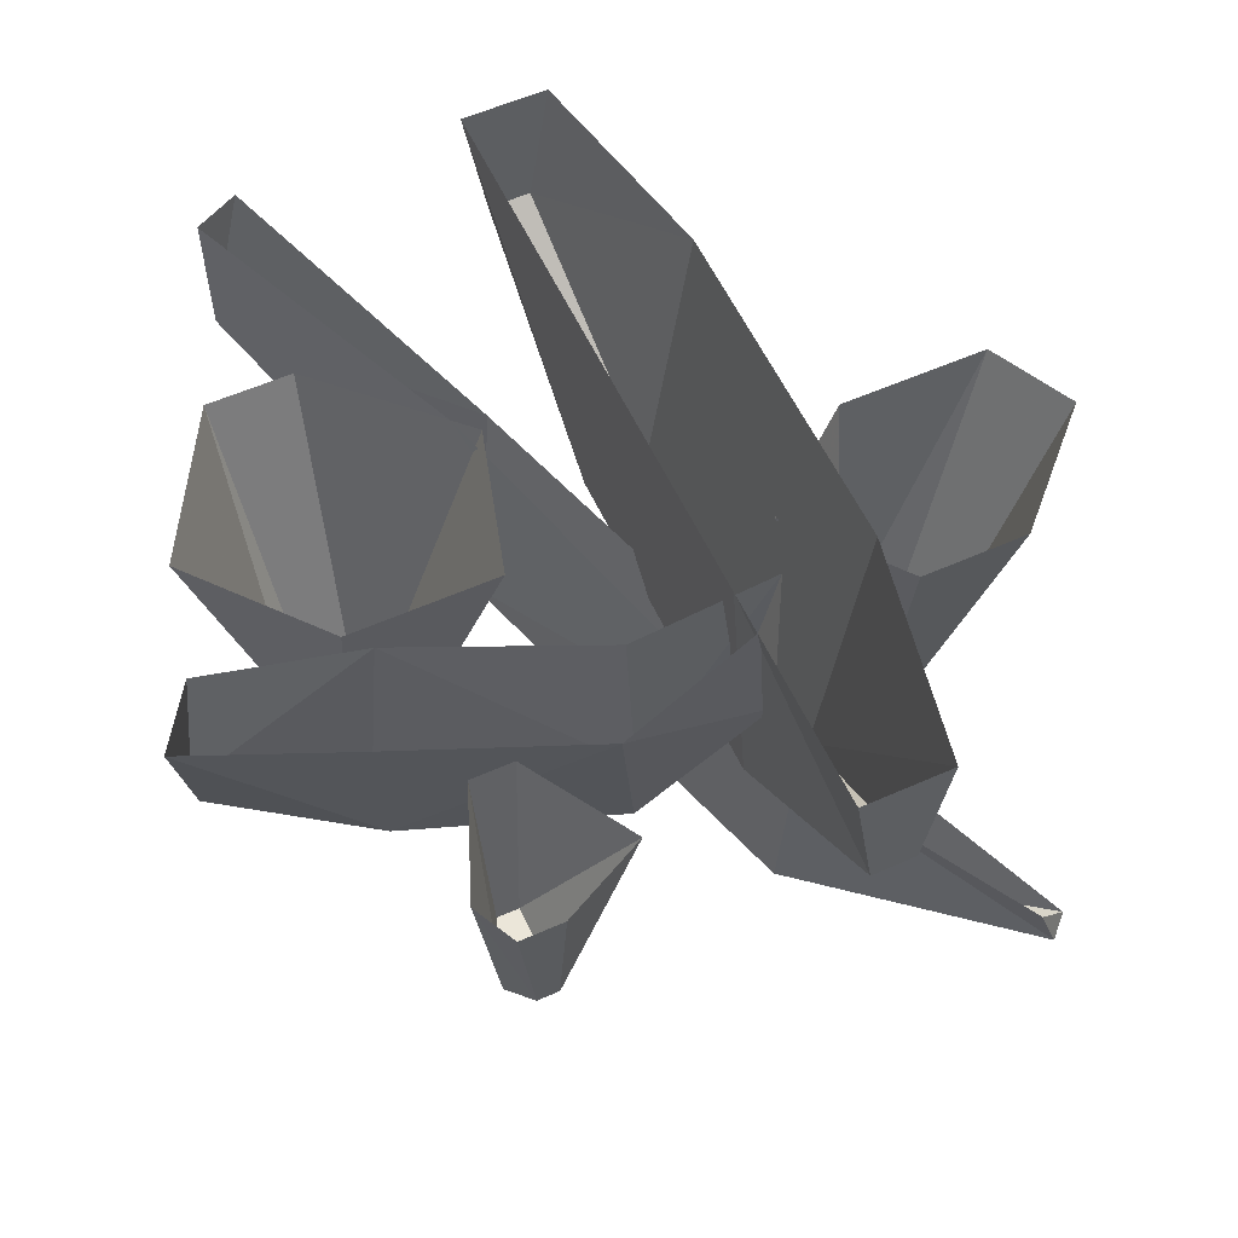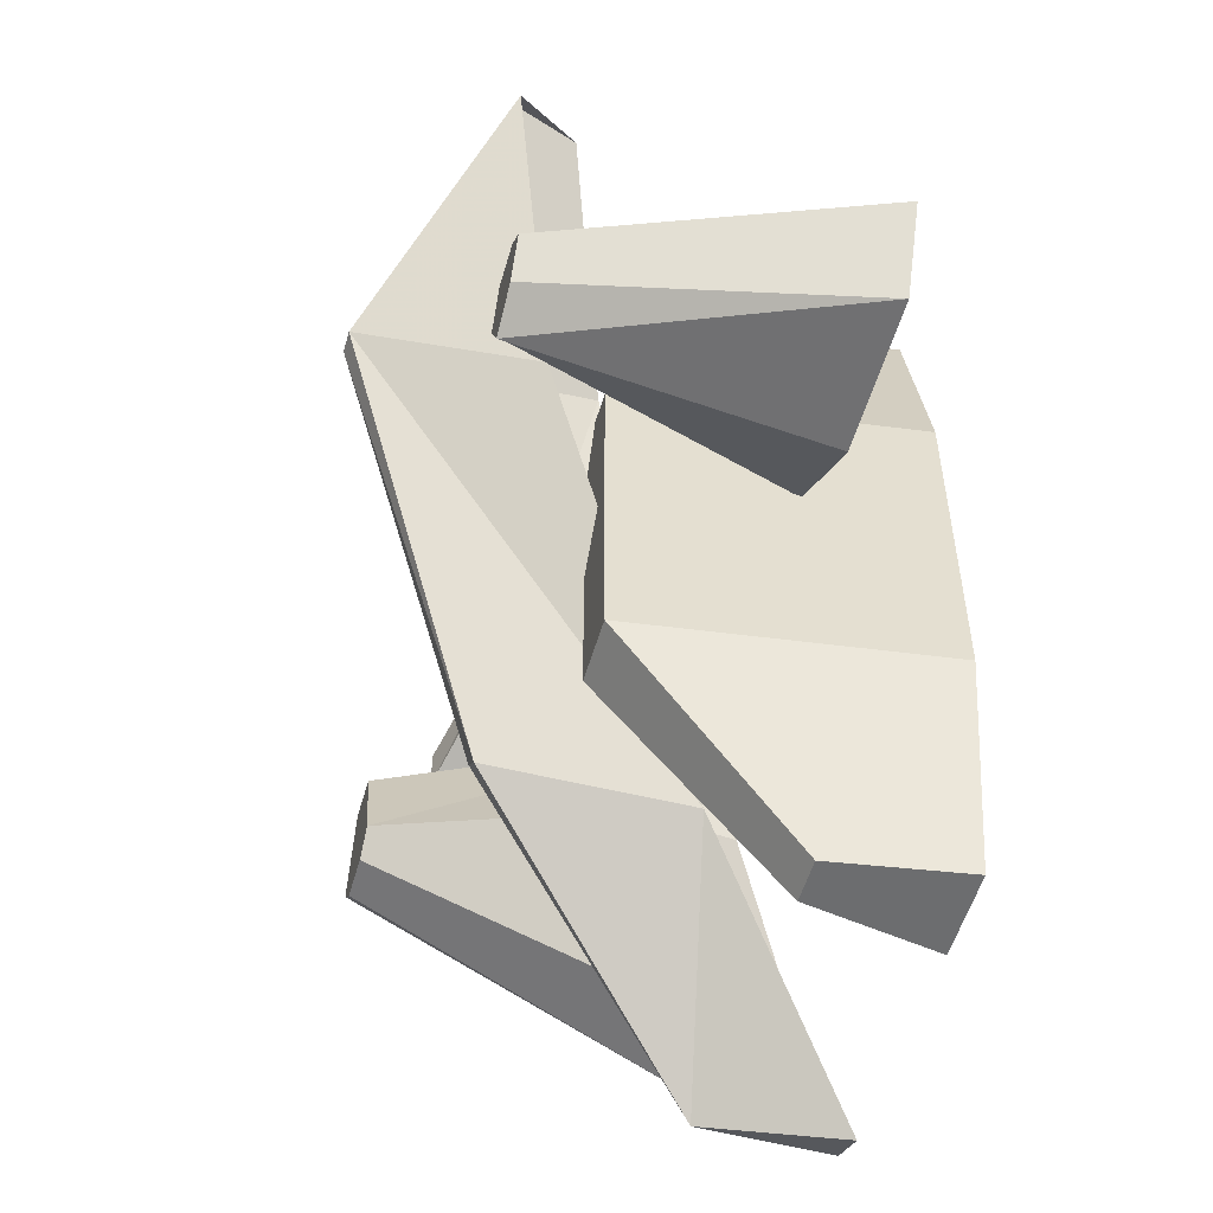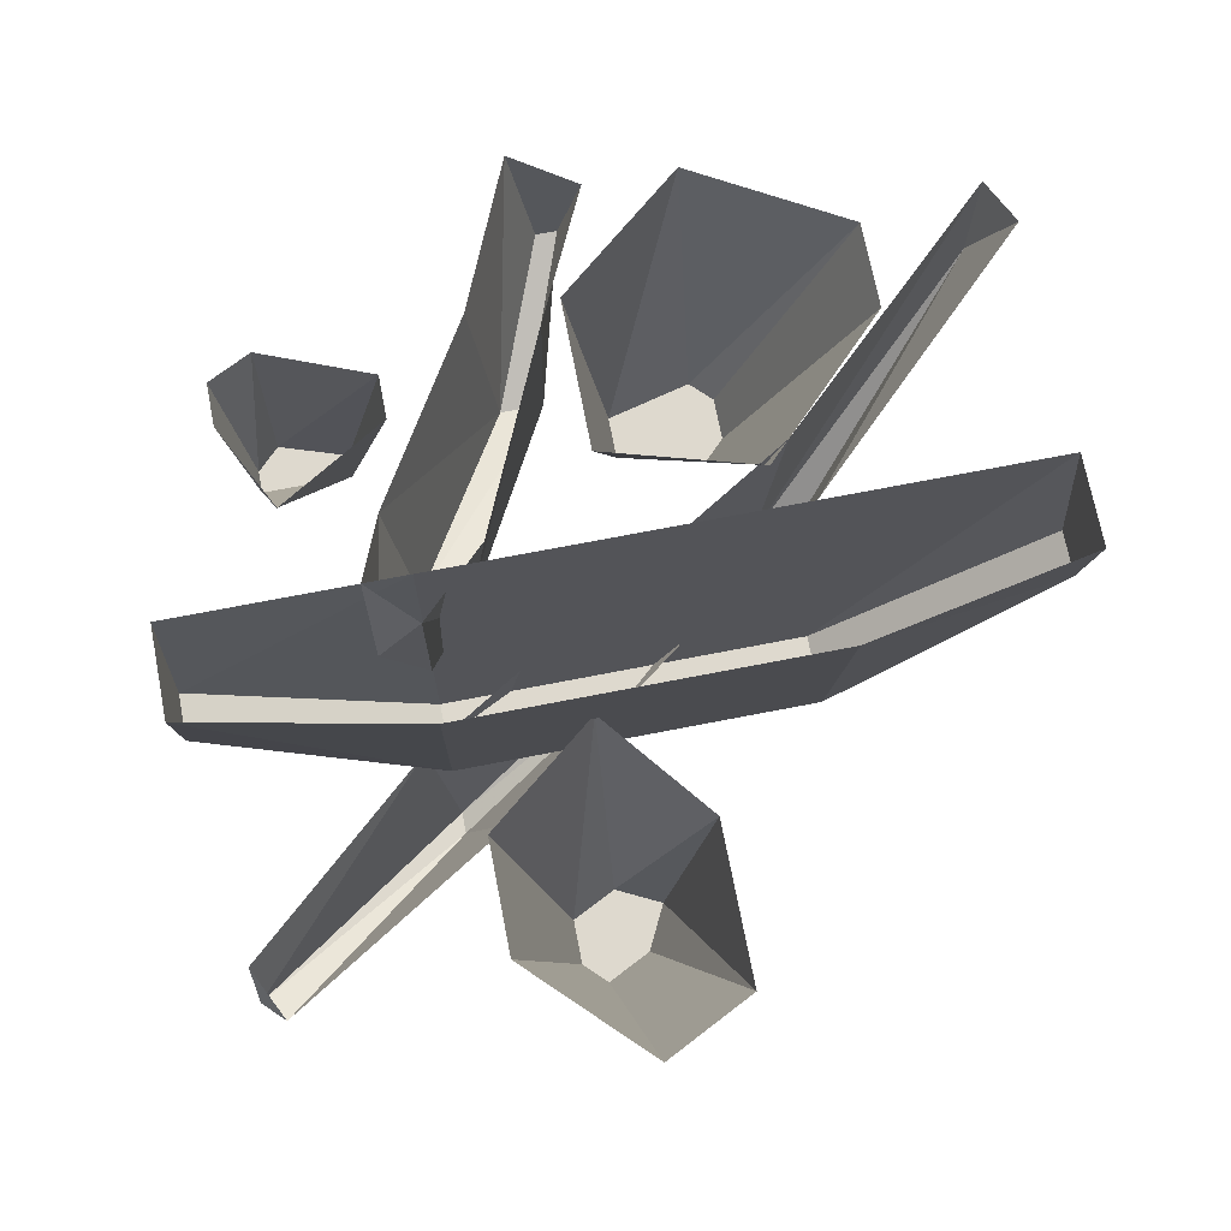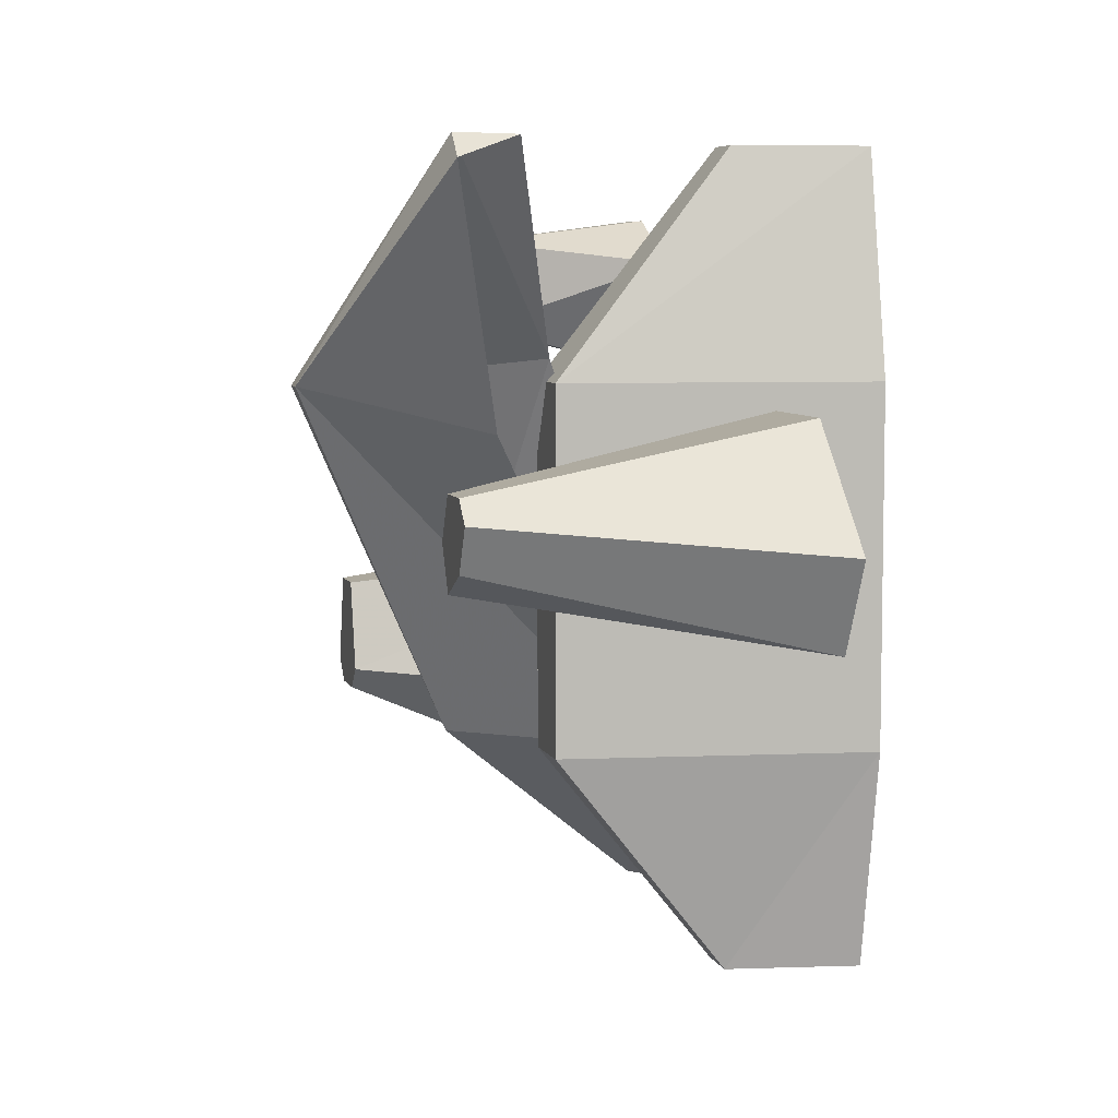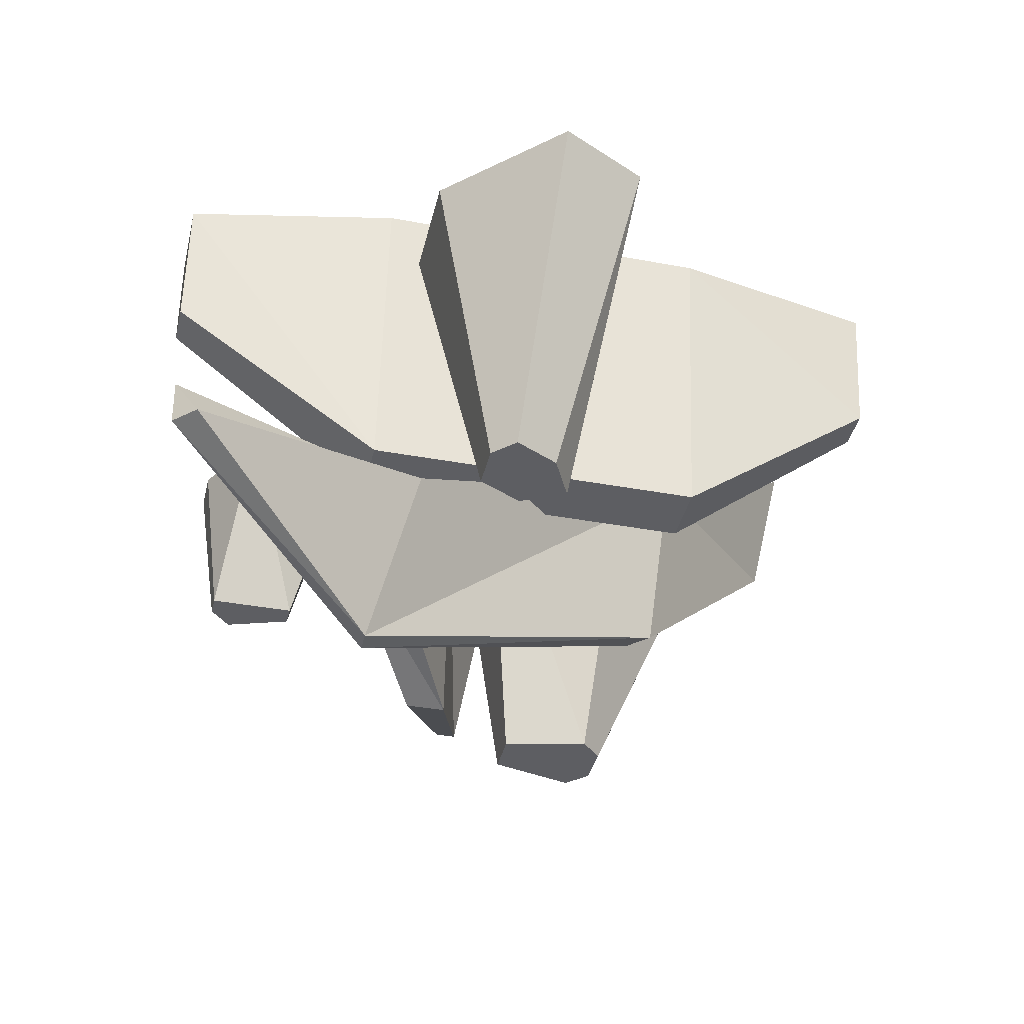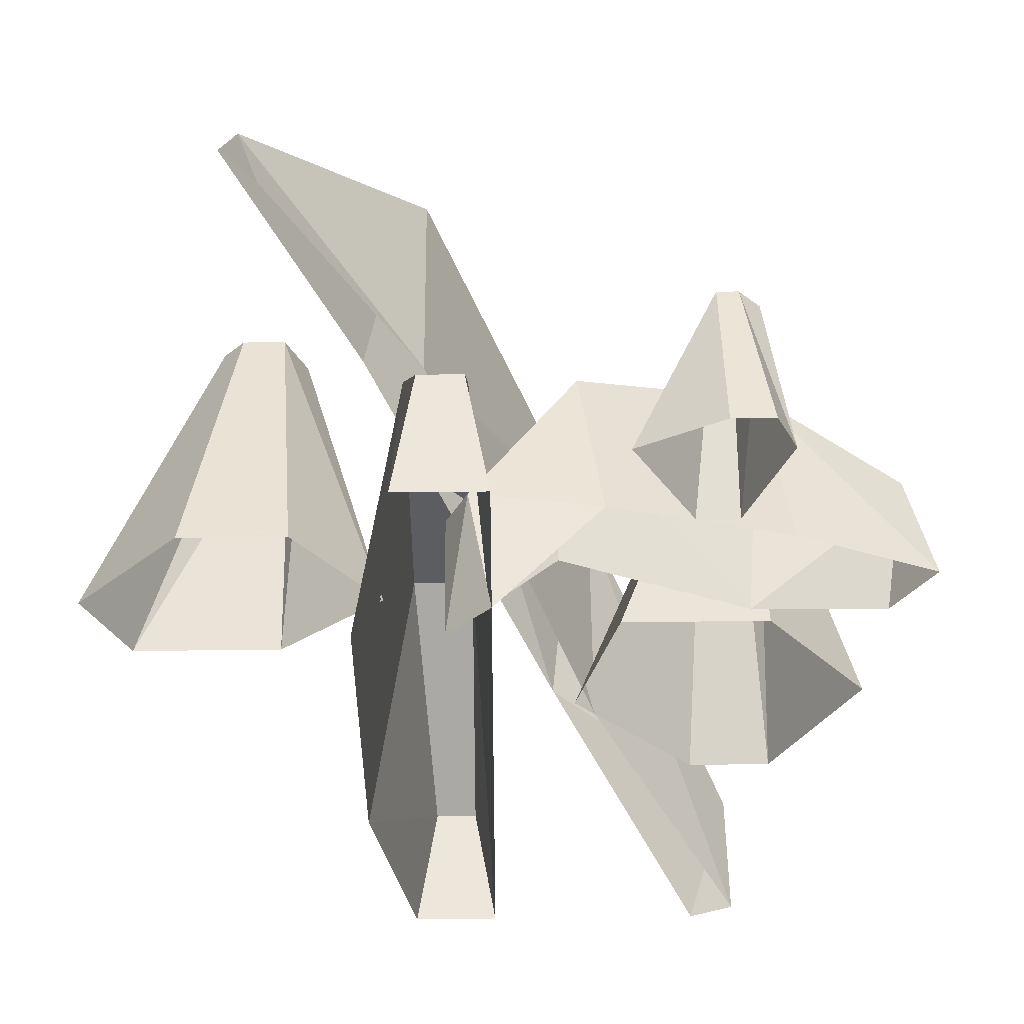
<metadata>
{"format":"obj","ext":"obj","renderer":"f3d","projection":"perspective","resolution":1024,"background":"white","views":[{"elev":57.3,"azim":-24.7,"up":"+Y"},{"elev":-53.9,"azim":74.1,"up":"+Z"},{"elev":71.6,"azim":79.0,"up":"+Y"},{"elev":6.5,"azim":74.9,"up":"+Z"},{"elev":-38.6,"azim":76.9,"up":"+Y"},{"elev":53.1,"azim":179.3,"up":"+Z"}]}
</metadata>
<code>
v -0.07031 -0.4922 -0.0625
v -0.07812 -0.4922 -0.03125
v -0.09375 -0.4922 -0.03125
v -0.1016 -0.4922 -0.0625
v -0.09375 -0.4922 -0.07031
v -0.07812 -0.4922 -0.07031
v -0.02344 -0.3828 -0.07031
v -0.03906 -0.3828 -0.01562
v -0.09375 -0.3828 -0.01562
v -0.1328 -0.3828 -0.0625
v -0.1016 -0.3828 -0.1172
v -0.07031 -0.3828 -0.1172
v 0.1016 -0.4922 0.01562
v 0.08594 -0.4922 0.01562
v 0.07812 -0.4922 0
v 0.08594 -0.4922 -0.01562
v 0.1016 -0.4922 -0.007812
v 0.1094 -0.4922 0.007812
v 0.1172 -0.3828 0.03906
v 0.07812 -0.3828 0.03906
v 0.04688 -0.3828 0
v 0.08594 -0.3828 -0.03125
v 0.1406 -0.3828 -0.03125
v 0.1562 -0.3828 0
v -0.07031 -0.4453 0.09375
v -0.07812 -0.4453 0.09375
v -0.08594 -0.4453 0.08594
v -0.07812 -0.4453 0.0625
v -0.07031 -0.4453 0.0625
v -0.03906 -0.3828 0.08594
v -0.07031 -0.3828 0.1016
v -0.08594 -0.3828 0.1016
v -0.09375 -0.3828 0.08594
v -0.07812 -0.3828 0.04688
v -0.0625 -0.3828 0.04688
v 0.007812 -0.3359 0.04688
v 0.007812 -0.3359 -0.07812
v 0.01562 -0.4453 -0.07812
v 0.01562 -0.4453 0.04688
v 0.01562 -0.3828 0.125
v 0.007812 -0.3359 0.125
v 0.03906 -0.3359 0.125
v 0.03125 -0.3828 0.125
v 0.03906 -0.4453 0.04688
v 0.05469 -0.3359 0.04688
v 0.05469 -0.3359 -0.07812
v 0.03906 -0.4453 -0.07812
v 0.03125 -0.3828 -0.1562
v 0.03906 -0.3359 -0.1562
v 0.007812 -0.3359 -0.1562
v 0.01562 -0.3828 -0.1562
v 0.03125 -0.4453 0.05469
v -0.03125 -0.3828 -0.07812
v -0.03125 -0.4688 -0.07031
v 0.03125 -0.5312 0.04688
v 0.09375 -0.4922 0.125
v 0.08594 -0.4688 0.125
v 0.1016 -0.4922 0.1172
v 0.03906 -0.5312 0.04688
v 0.05469 -0.4688 0.03125
v -0.01562 -0.3984 -0.08594
v -0.02344 -0.4688 -0.07812
v -0.08594 -0.3828 -0.1484
v -0.07031 -0.3359 -0.1562
v -0.08594 -0.3359 -0.1484
v -0.08594 -0.3828 -0.007812
v -0.01562 -0.3828 0.02344
v -0.01562 -0.4453 0.03125
v -0.09375 -0.4688 -0.007812
v -0.1484 -0.4453 -0.02344
v -0.1406 -0.3984 -0.03125
v -0.1562 -0.3984 -0.007812
v -0.1484 -0.4453 -0.01562
v -0.09375 -0.4688 0.007812
v -0.1016 -0.3984 0.01562
v -0.03125 -0.3828 0.05469
v -0.02344 -0.4453 0.04688
v 0.01562 -0.3828 0.0625
v 0.007812 -0.3359 0.0625
v 0.02344 -0.3359 0.04688
v 0.02344 -0.3828 0.04688
f 1 2 3
f 1 3 4
f 1 4 5
f 1 5 6
f 1 6 7
f 1 7 8
f 1 8 2
f 2 8 9
f 2 9 3
f 3 9 10
f 3 10 4
f 4 10 11
f 4 11 5
f 5 11 12
f 5 12 6
f 6 12 7
f 13 14 15
f 13 15 16
f 13 16 17
f 13 17 18
f 13 18 19
f 13 19 20
f 13 20 14
f 14 20 21
f 14 21 15
f 15 21 22
f 15 22 16
f 16 22 23
f 16 23 17
f 17 23 24
f 17 24 18
f 18 24 19
f 25 26 27
f 25 27 28
f 25 28 29
f 25 29 30
f 25 30 31
f 25 31 32
f 25 32 26
f 26 32 33
f 26 33 27
f 27 33 34
f 27 34 28
f 28 34 35
f 28 35 29
f 29 35 30
f 36 37 38
f 36 38 39
f 36 39 40
f 36 40 41
f 41 40 42
f 42 40 43
f 42 43 44
f 42 44 45
f 45 44 46
f 46 44 47
f 46 47 48
f 46 48 49
f 49 48 50
f 50 48 51
f 50 51 38
f 50 38 37
f 39 38 47
f 39 47 44
f 39 44 43
f 39 43 40
f 47 38 51
f 47 51 48
f 52 53 54
f 52 54 55
f 52 55 56
f 52 56 57
f 57 56 58
f 58 56 59
f 58 59 60
f 60 59 61
f 61 59 62
f 61 62 63
f 61 63 64
f 64 63 65
f 65 63 54
f 65 54 53
f 55 54 62
f 55 62 59
f 55 59 56
f 54 63 62
f 66 67 68
f 66 68 69
f 66 69 70
f 66 70 71
f 71 70 72
f 72 70 73
f 72 73 74
f 72 74 75
f 75 74 76
f 76 74 77
f 76 77 78
f 76 78 79
f 79 78 80
f 80 78 81
f 80 81 68
f 80 68 67
f 69 68 77
f 69 77 74
f 69 74 73
f 69 73 70
f 77 68 81
f 77 81 78

</code>
